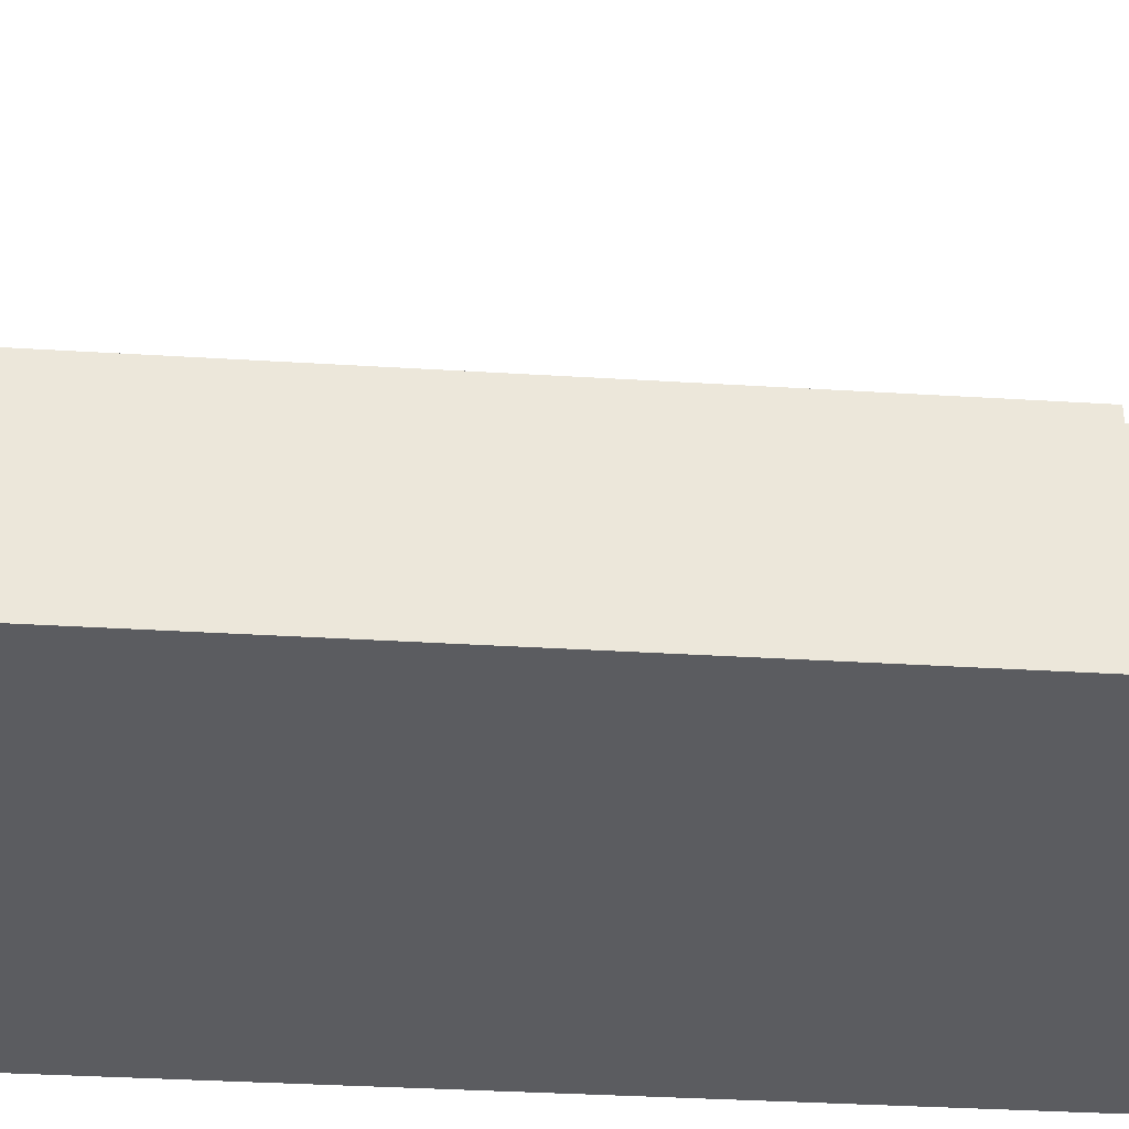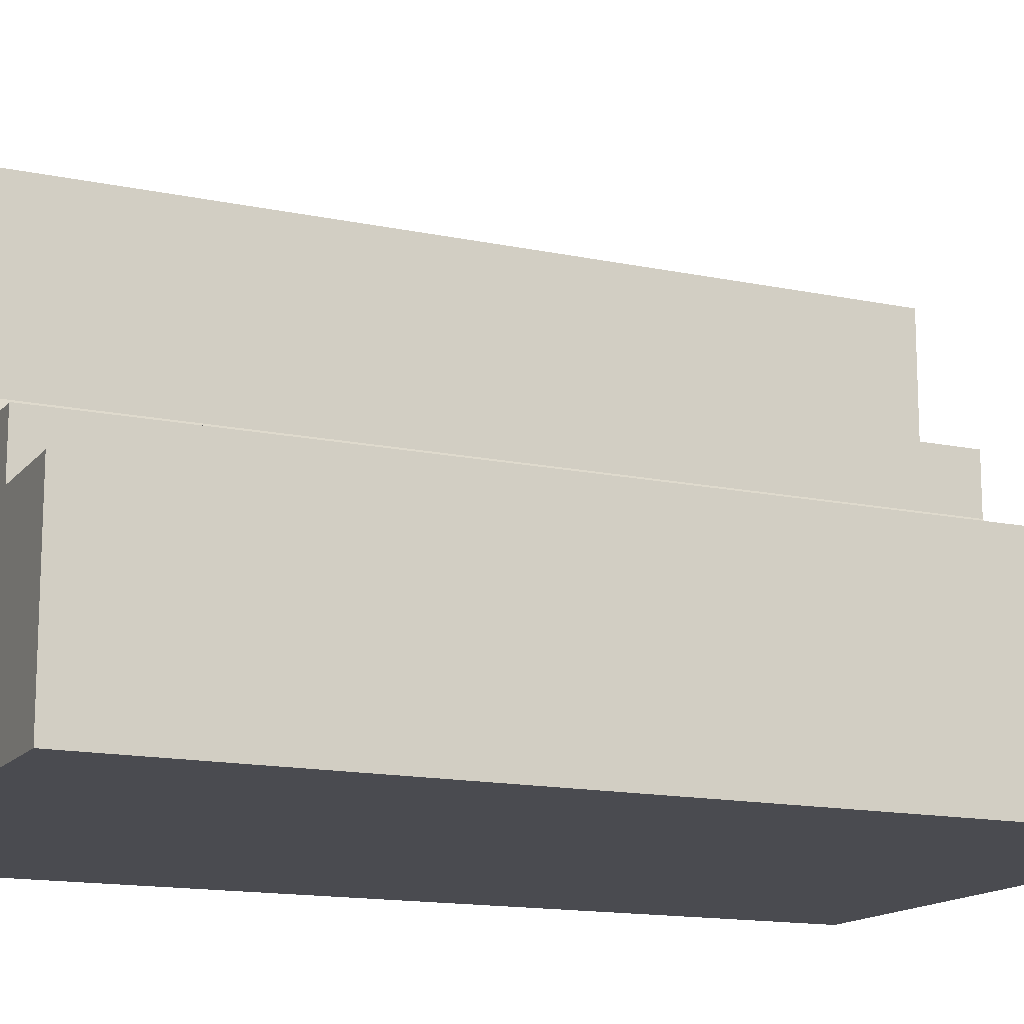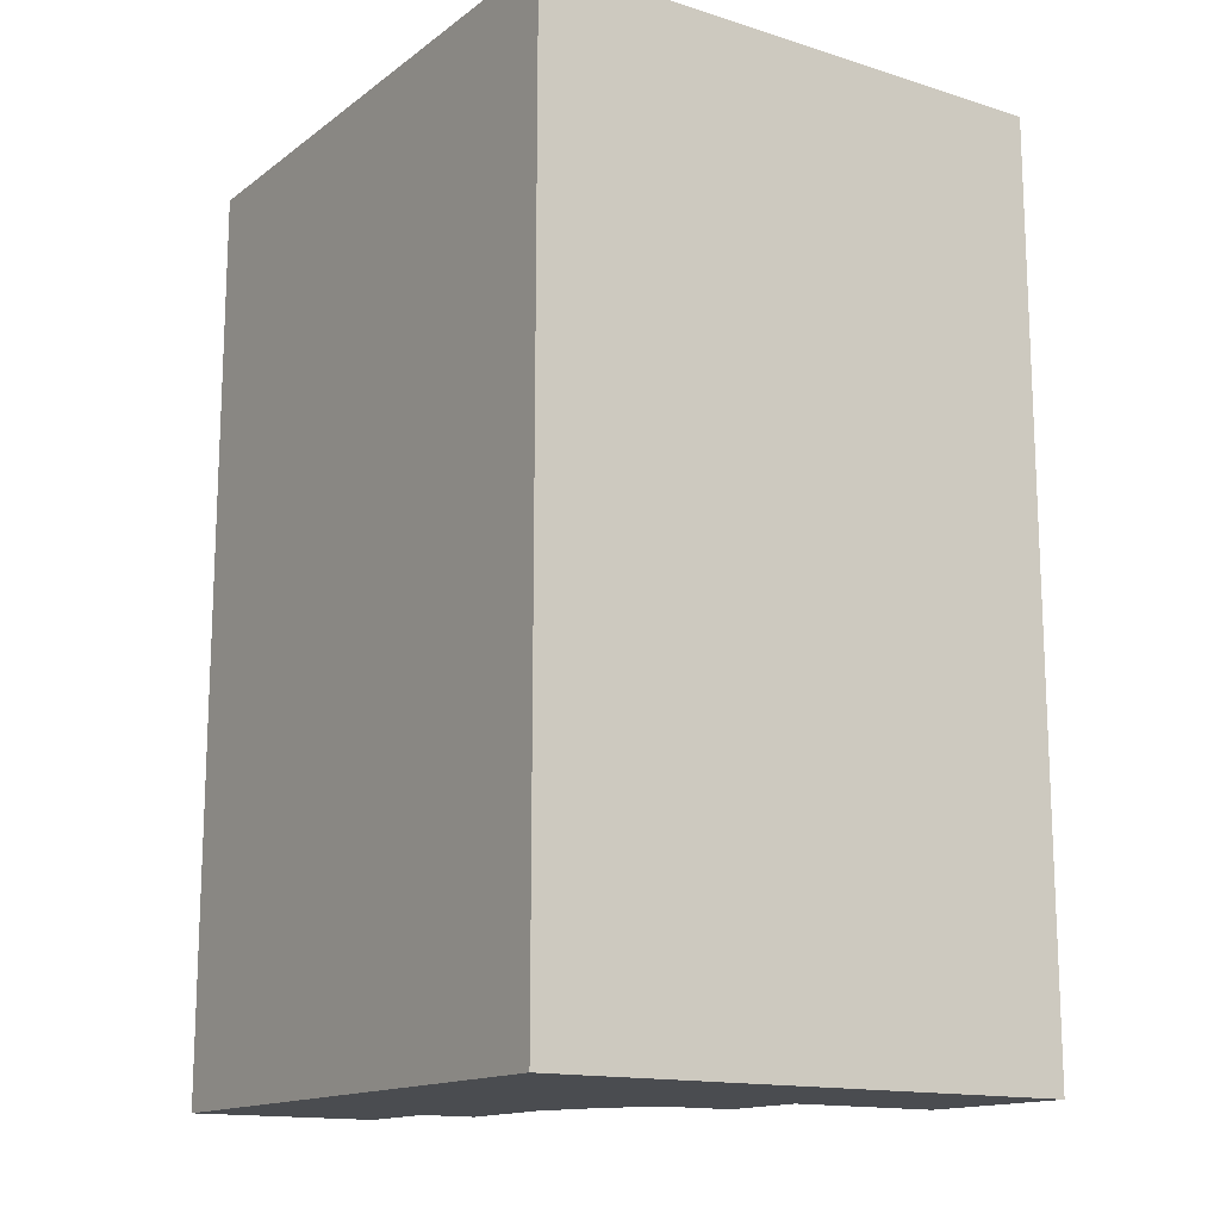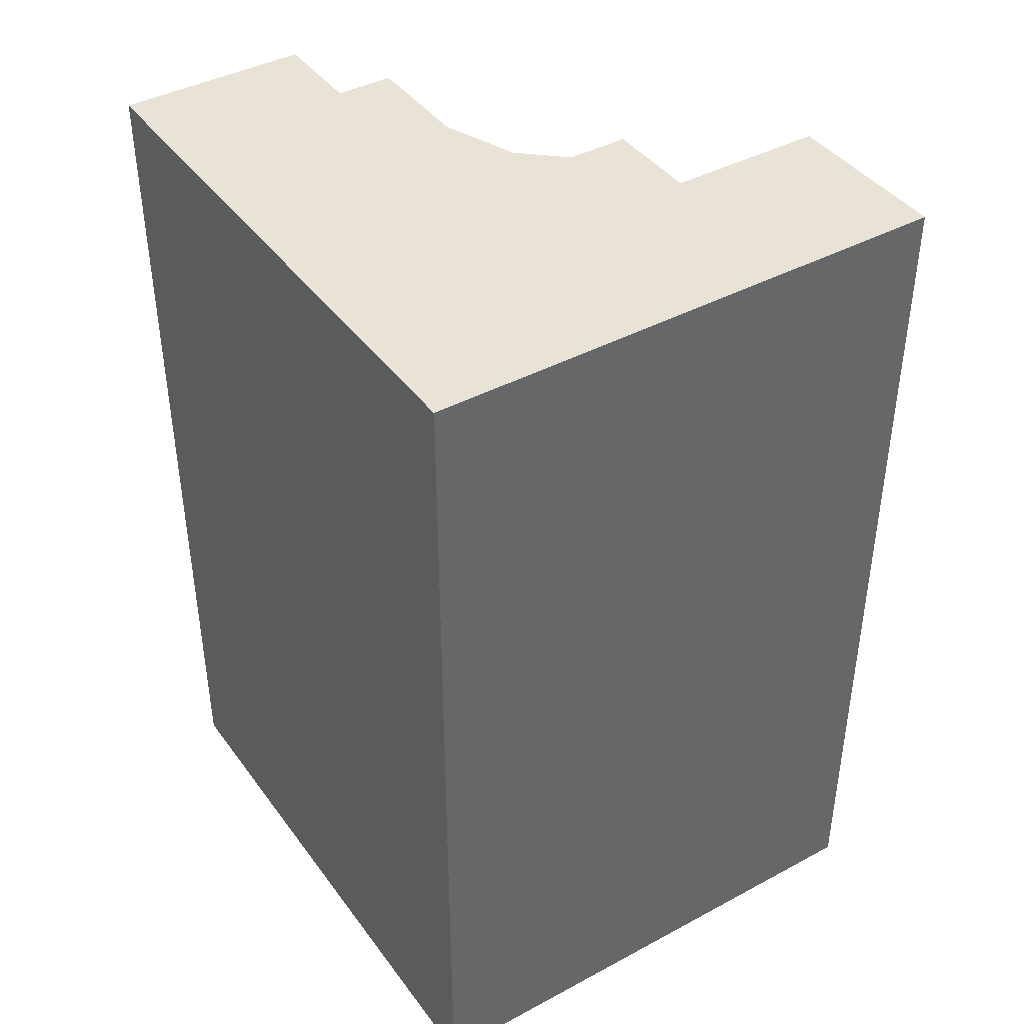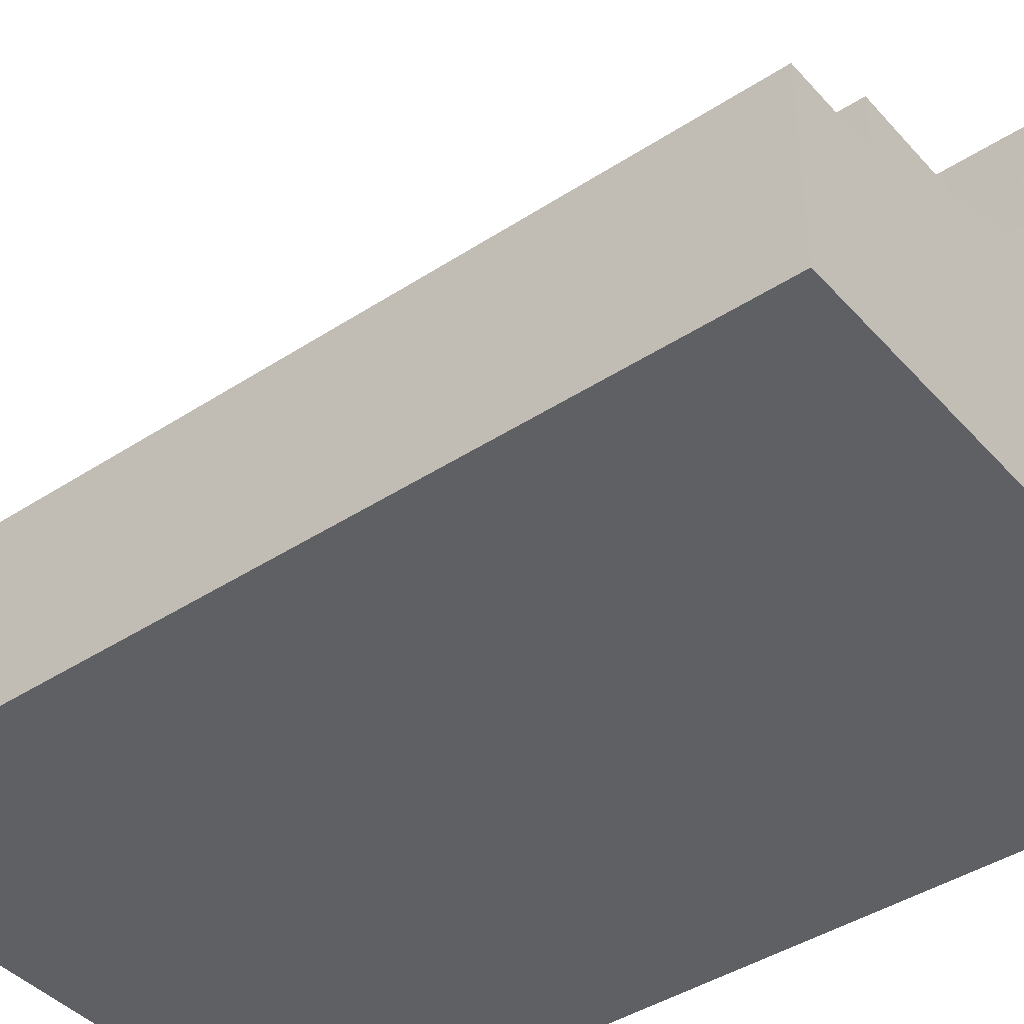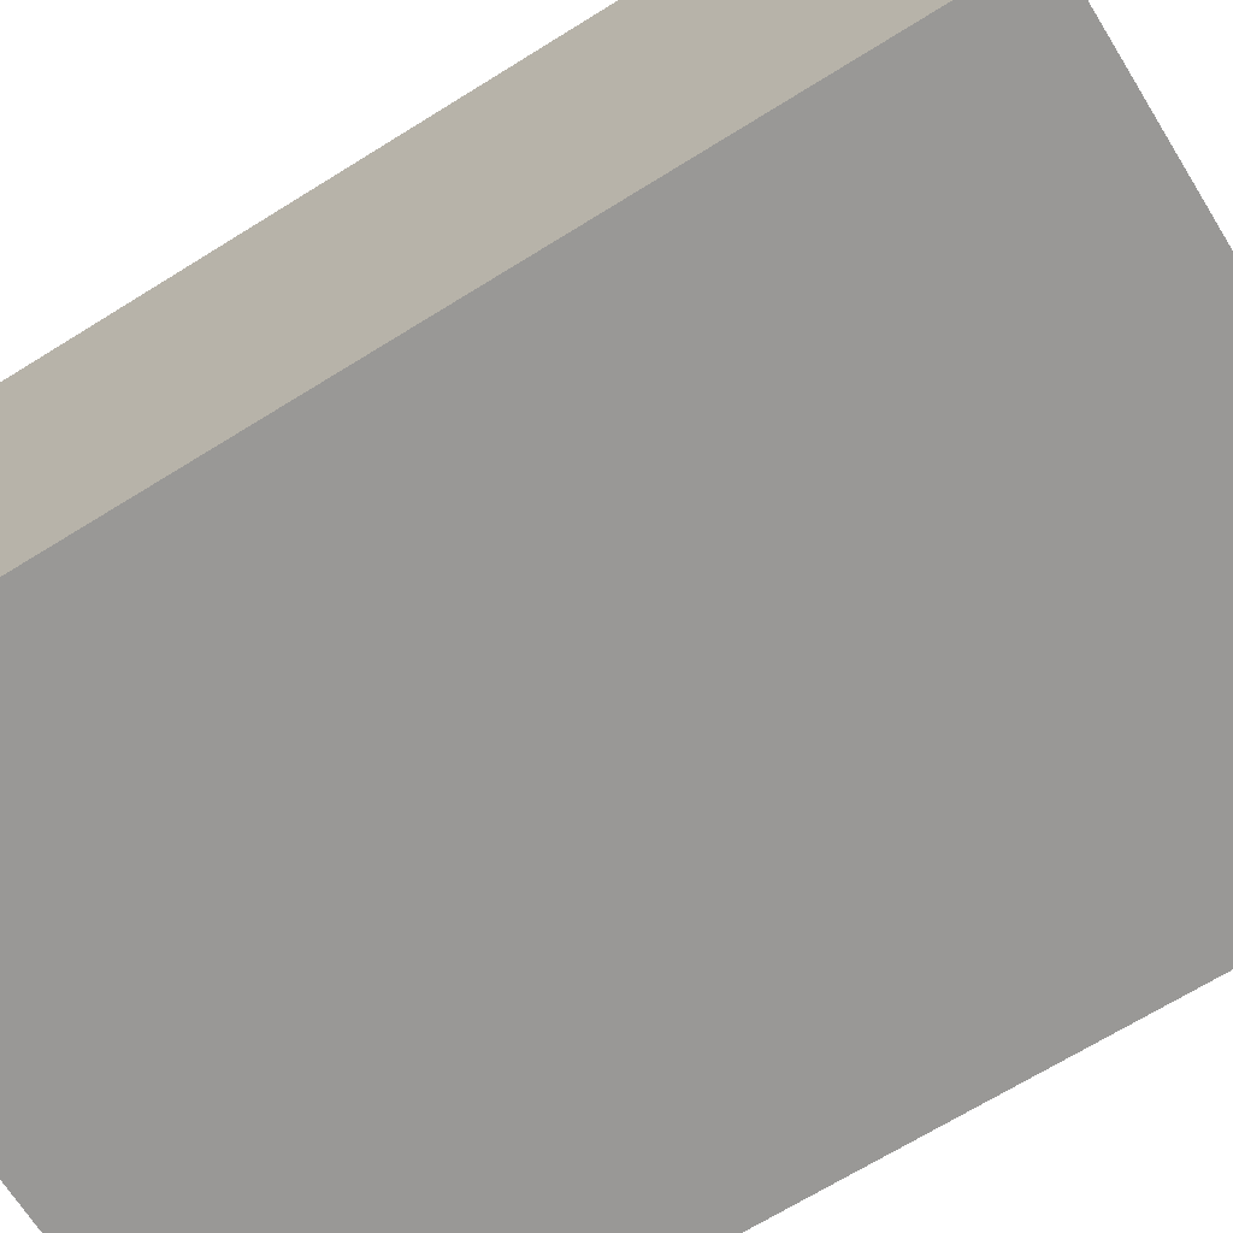
<metadata>
{"format":"obj","ext":"obj","renderer":"f3d","projection":"perspective","resolution":1024,"background":"white","views":[{"elev":-35.1,"azim":85.3,"up":"+Z"},{"elev":-14.6,"azim":65.5,"up":"+Z"},{"elev":-14.8,"azim":-123.8,"up":"+Y"},{"elev":41.4,"azim":-123.0,"up":"+Y"},{"elev":-42.2,"azim":128.0,"up":"+Z"},{"elev":-68.6,"azim":-58.1,"up":"+Z"}]}
</metadata>
<code>
v -6 0 13.25
v -6 0 5
v -1 0 5
v -1 0 1.75
v 1 0 -0.5
v 5 0 -2
v 11 0 -2
v 11 0 -5
v 16 0 -5
v 16 0 -9.25
v 16 0 -15
v -15 0 -15
v -15 0 13.25
v -6 0 13.25
v -6 48 13.25
v -6 48 5
v -1 48 5
v -1 48 1.75
v 1 48 -0.5
v 5 48 -2
v 11 48 -2
v 11 48 -5
v 16 48 -5
v 16 48 -9.25
v 16 48 -15
v -15 48 -15
v -15 48 13.25
v -6 48 13.25
f 15 1 2
f 2 16 15
f 16 2 3
f 3 17 16
f 17 3 4
f 4 18 17
f 18 4 5
f 5 19 18
f 19 5 6
f 6 20 19
f 20 6 7
f 7 21 20
f 21 7 8
f 8 22 21
f 22 8 9
f 9 23 22
f 23 9 10
f 10 24 23
f 24 10 11
f 11 25 24
f 25 11 12
f 12 26 25
f 26 12 13
f 13 27 26
f 27 13 14
f 14 28 27
f 28 14 1
f 1 15 28
f 10 9 8
f 11 10 8
f 8 7 6
f 11 8 6
f 12 11 6
f 12 6 5
f 12 5 4
f 4 3 2
f 12 4 2
f 13 12 2
f 2 1 14 13
f 16 17 18
f 20 21 22
f 22 23 24
f 22 24 25
f 20 22 25
f 20 25 26
f 19 20 26
f 18 19 26
f 16 18 26
f 16 26 27
f 27 28 15 16

</code>
